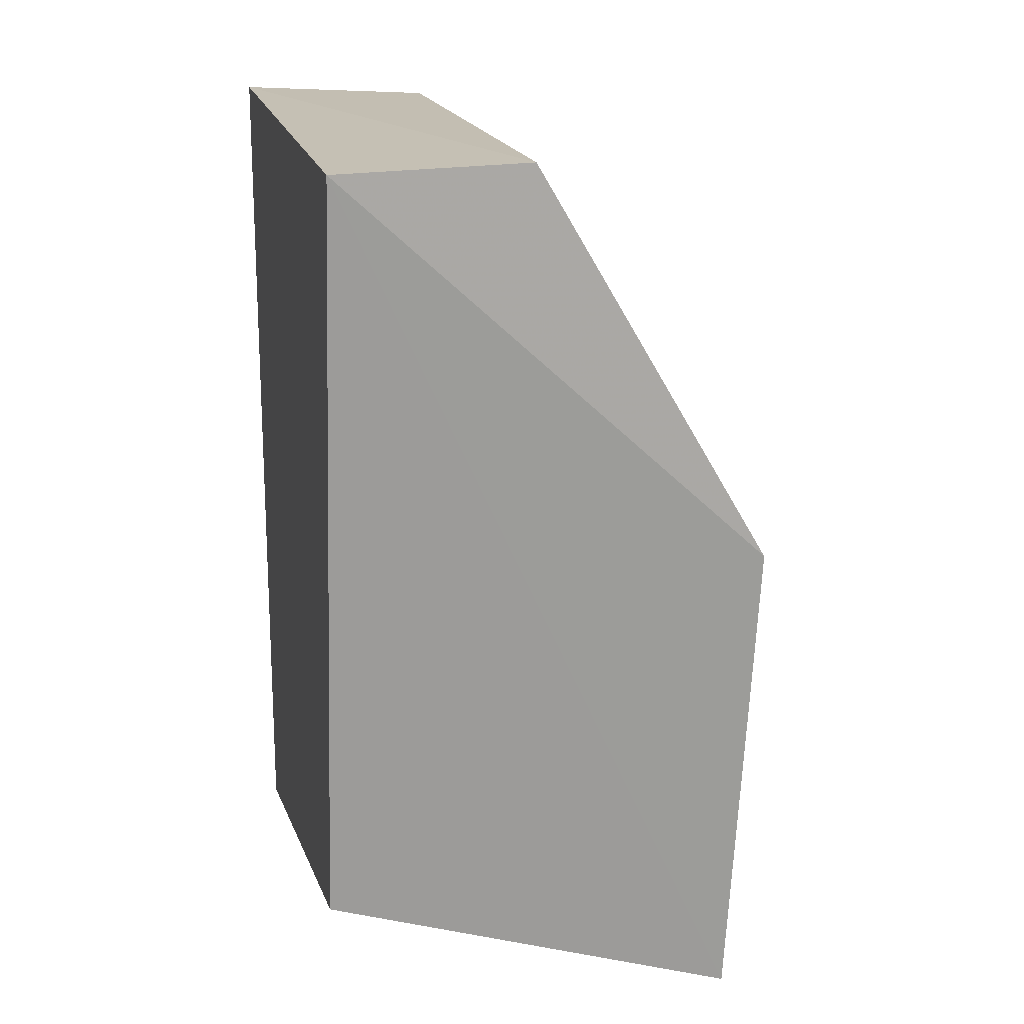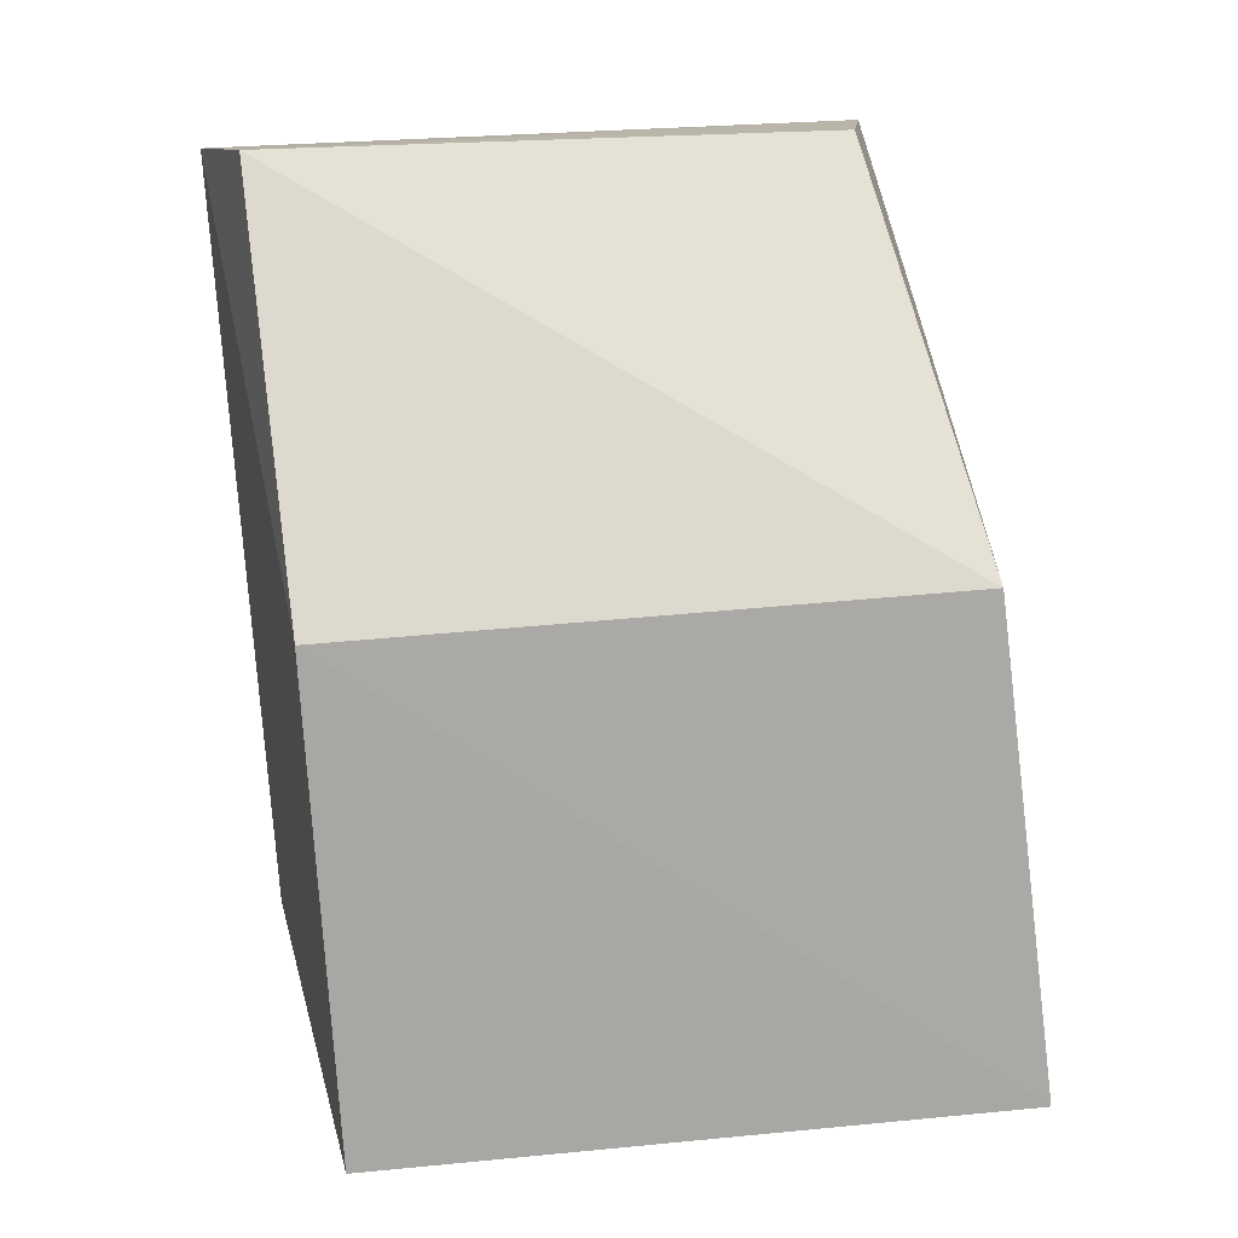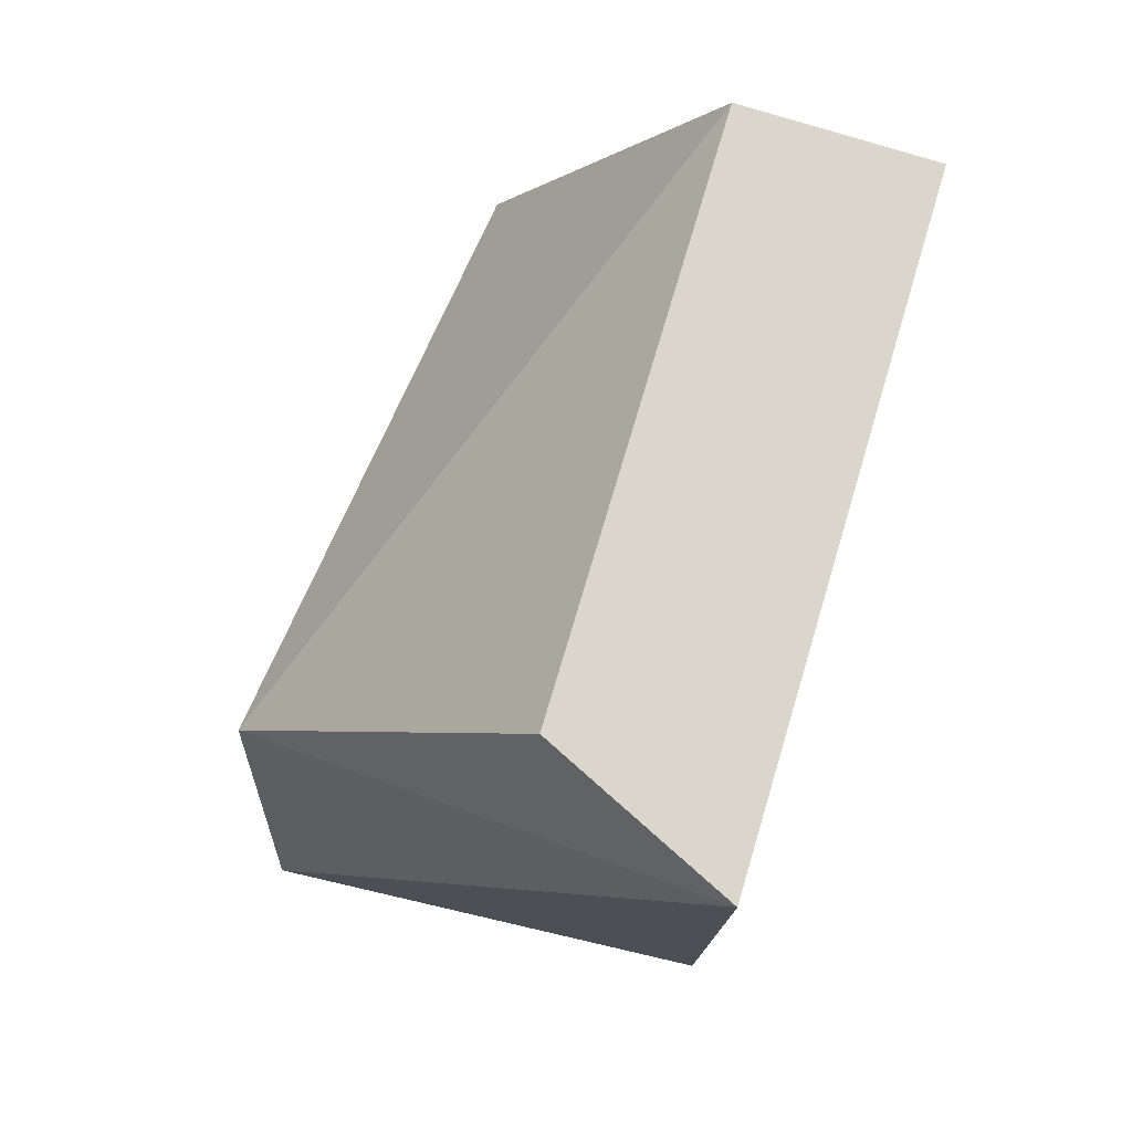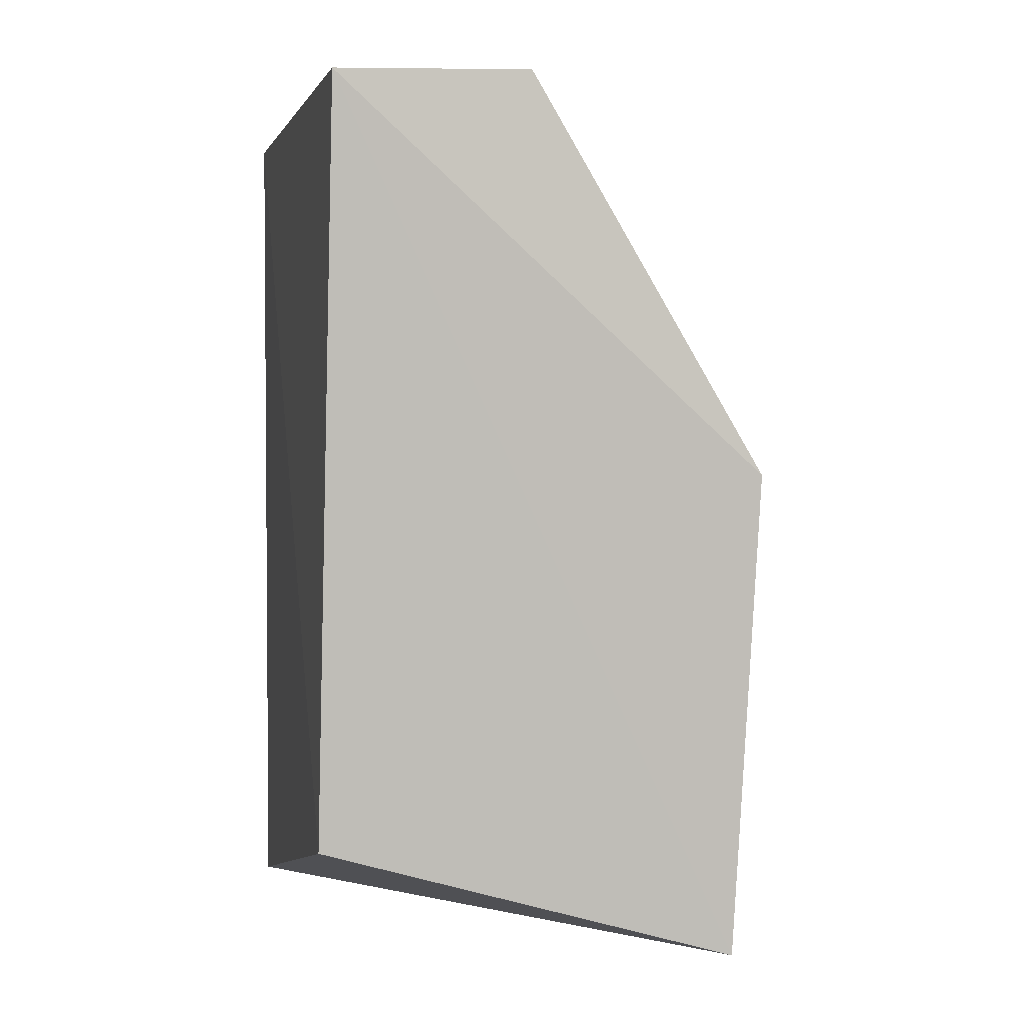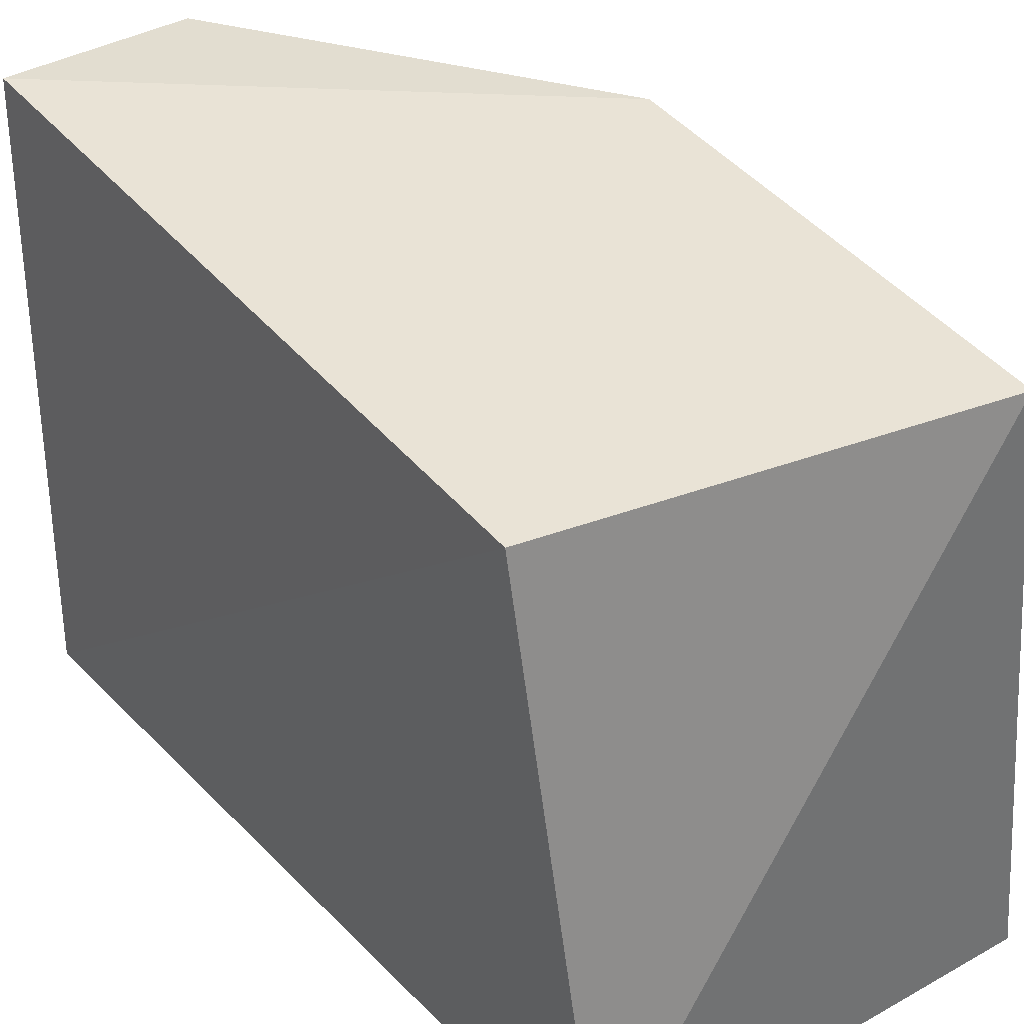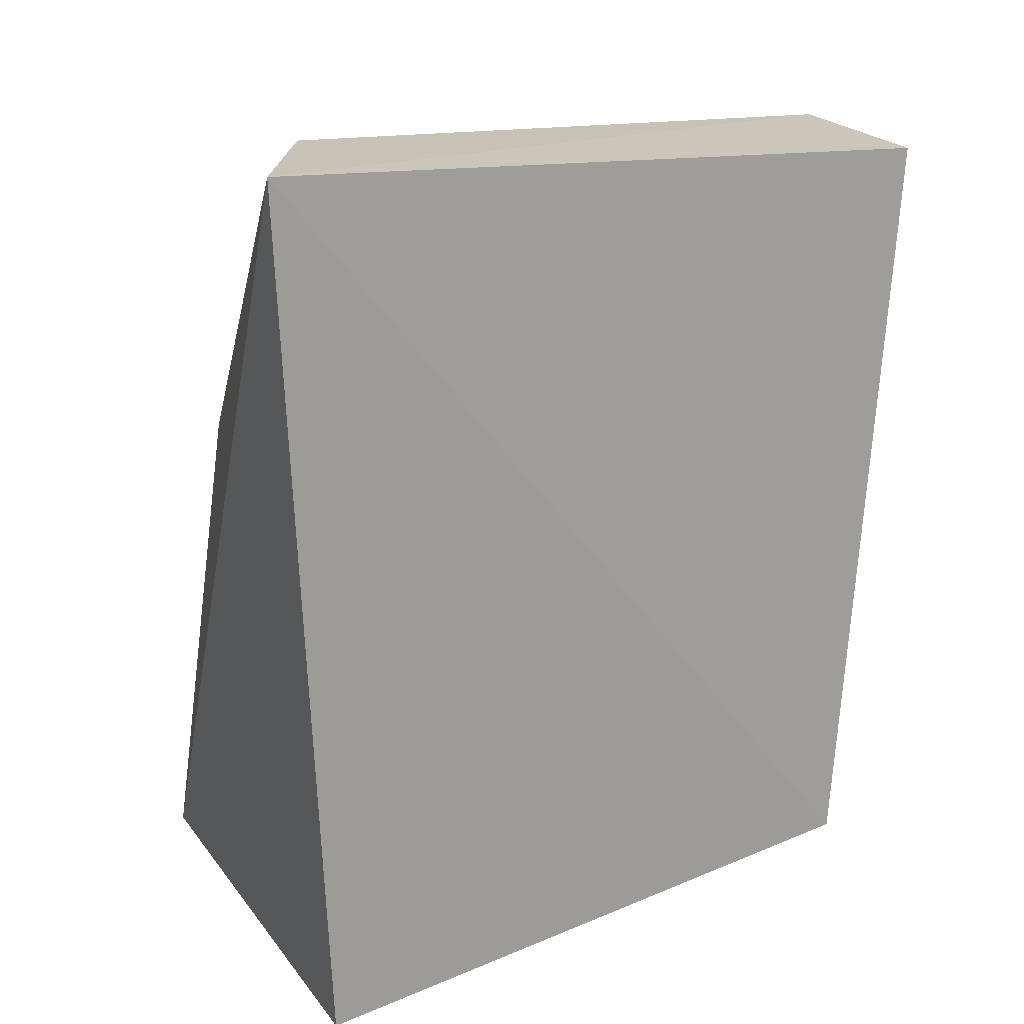
<metadata>
{"format":"obj","ext":"obj","renderer":"f3d","projection":"perspective","resolution":1024,"background":"white","views":[{"elev":16.4,"azim":-12.4,"up":"+Y"},{"elev":12.8,"azim":71.3,"up":"+Y"},{"elev":75.0,"azim":-163.0,"up":"+Y"},{"elev":1.0,"azim":-11.9,"up":"+Y"},{"elev":36.8,"azim":-36.8,"up":"+Z"},{"elev":19.6,"azim":-112.9,"up":"+Y"}]}
</metadata>
<code>
v 0.006048 0.04318 0.0342
v 0.01601 0.001962 0.03297
v 0.02028 0.02569 0.005888
v -0.00321 0.04382 0.002373
v -0.003461 0.00727 0.0316
v 0.005787 0.04368 0.006522
v 0.01689 0.02471 0.03465
v -0.003102 0.04289 0.03426
v -0.003215 0.001685 0.004194
v 0.01992 0.002289 0.002531
f 6 1 3
f 6 3 4
f 6 4 1
f 7 3 1
f 8 1 4
f 8 4 5
f 8 7 1
f 8 5 2
f 8 2 7
f 9 2 5
f 9 5 4
f 10 7 2
f 10 3 7
f 10 2 9
f 10 9 4
f 10 4 3

</code>
